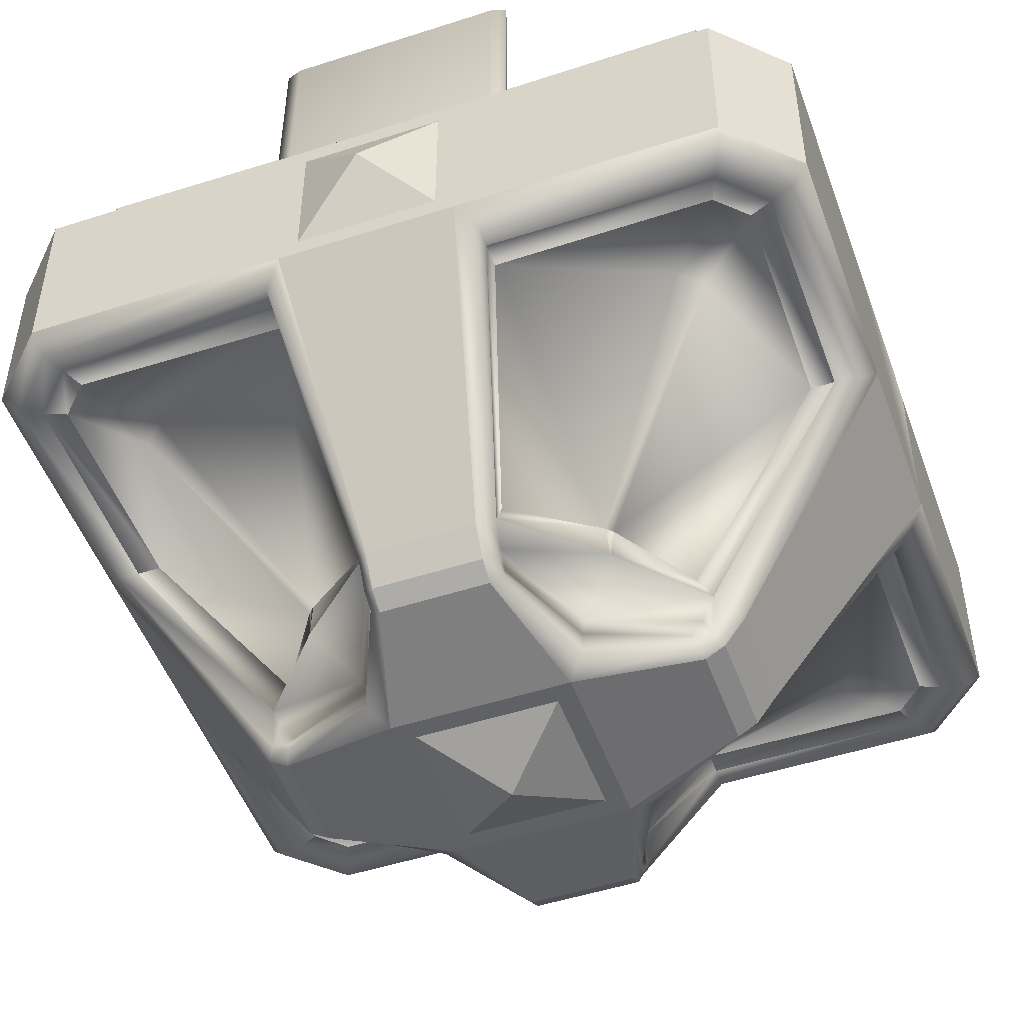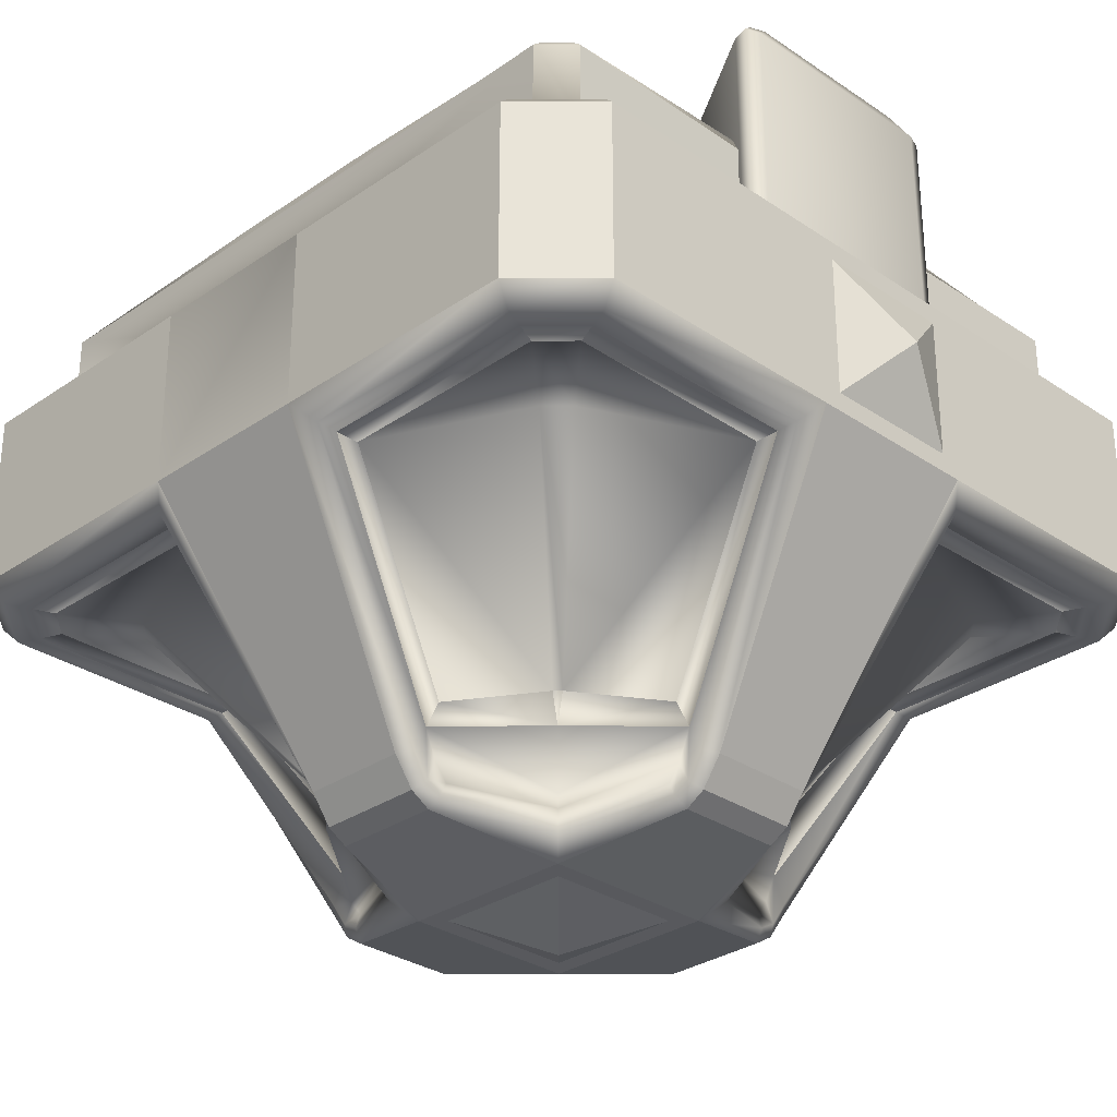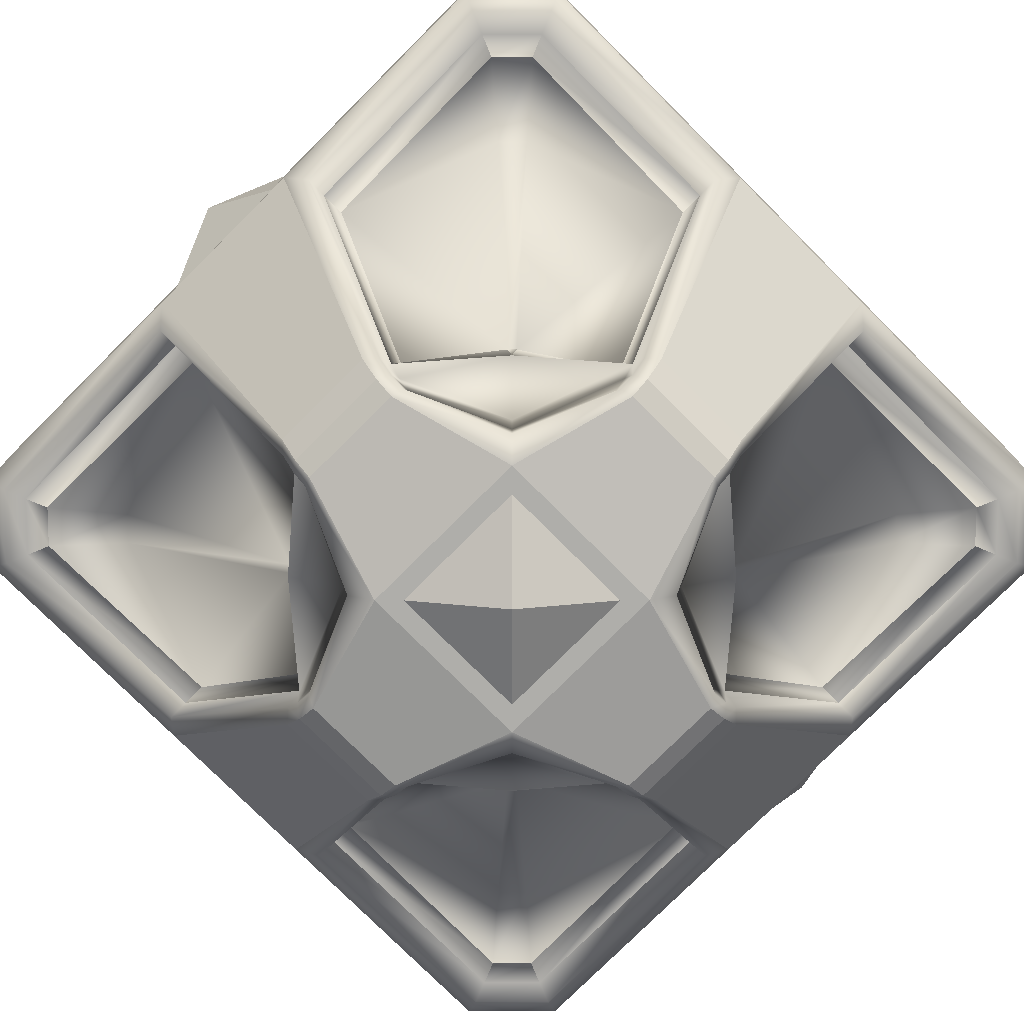
<metadata>
{"format":"obj","ext":"obj","renderer":"f3d","projection":"perspective","resolution":1024,"background":"white","views":[{"elev":-49.8,"azim":-160.4,"up":"+Y"},{"elev":-30.0,"azim":135.2,"up":"+Y"},{"elev":-77.6,"azim":45.0,"up":"+Y"}]}
</metadata>
<code>
o Pacer_HI_1x1_Cube.011
v -0.07769 -0.4408 -0.2399
v -0.1295 -0.4501 -0.1295
v -0.2399 -0.4408 -0.07769
v -0.2399 -0.4408 0.07769
v -0.1295 -0.4501 0.1295
v -0.07769 -0.4408 0.2399
v 0.1295 -0.4501 0.1295
v 0.2399 -0.4408 0.07769
v 0.07769 -0.4408 0.2399
v 0.07769 -0.4408 -0.2399
v 0.2399 -0.4408 -0.07769
v 0.1295 -0.4501 -0.1295
v -0.4986 0.1074 -0.1074
v -0.4986 0.1074 -0.4199
v -0.4986 -0.1074 -0.4199
v -0.4986 -0.1074 -0.1074
v -0.2991 -0.4227 -0.06444
v -0.2991 -0.4227 0.06444
v -0.4986 -0.1074 0.1074
v 0.1074 0.1074 -0.4986
v 0.4199 0.1074 -0.4986
v 0.4199 -0.1074 -0.4986
v 0.1074 -0.1074 -0.4986
v 0.4986 0.1074 -0.4199
v 0.4986 -0.1074 -0.4199
v 0.08461 -0.08461 0.4986
v 0.08461 0.08461 0.4986
v 0 -0 0.5386
v 0.06444 -0.4699 -0.2519
v 0.1074 -0.4986 -0.1074
v -0.1074 -0.4986 -0.1074
v -0.06444 -0.4699 -0.2519
v -0.1074 0.1074 0.4986
v 0.1074 0.1074 0.4986
v 0.4986 -0.1074 0.1074
v 0.2991 -0.4227 0.06444
v 0.2991 -0.4227 -0.06444
v 0.4986 -0.1074 -0.1074
v -0.1074 -0.4986 0.1074
v -0.2519 -0.4699 0.06444
v -0.2519 -0.4699 -0.06444
v 0.4986 0.1074 0.1074
v 0.4986 0.1074 0.4199
v 0.4986 -0.1074 0.4199
v -0.1074 0.1074 -0.4986
v 0.2519 -0.4699 0.06444
v 0.2519 -0.4699 -0.06444
v 0.2755 -0.4556 -0.06444
v 0.2755 -0.4556 0.06444
v 0.06444 -0.4227 -0.2991
v -0.06444 -0.4227 -0.2991
v -0.1074 -0.1074 -0.4986
v -0.4986 0.1074 0.1074
v -0.1074 -0.1074 0.4986
v -0.06444 -0.4227 0.2991
v 0.06444 -0.4227 0.2991
v 0.1074 -0.1074 0.4986
v -0.2755 -0.4556 0.06444
v -0.2755 -0.4556 -0.06444
v 0.4986 0.1074 -0.1074
v -0.4986 0.1074 0.4199
v -0.4986 -0.1074 0.4199
v -0.4199 0.1074 -0.4986
v -0.4199 -0.1074 -0.4986
v 0.4199 0.1074 0.4986
v 0.4199 -0.1074 0.4986
v 0.1074 -0.4986 0.1074
v -0.4199 0.1074 0.4986
v -0.4199 -0.1074 0.4986
v -0.06444 -0.4556 -0.2755
v 0.06444 -0.4556 -0.2755
v -0.08461 -0.4986 -0.08461
v 0.08461 -0.4986 -0.08461
v 0 -0.5386 -0
v 0.08461 -0.08461 -0.4986
v -0.08461 -0.08461 -0.4986
v 0 0 -0.5386
v 0.06444 -0.4699 0.2519
v -0.06444 -0.4699 0.2519
v -0.06444 -0.4556 0.2755
v 0.06444 -0.4556 0.2755
v 0.08461 0.08461 -0.4986
v -0.08461 0.08461 -0.4986
v -0.08461 0.08461 0.4986
v -0.08461 -0.08461 0.4986
v -0.08461 -0.4986 0.08461
v 0.08461 -0.4986 0.08461
v 0.1295 0.1295 -0.4212
v 0.3887 0.1295 -0.4234
v 0.07769 -0.3515 -0.2527
v 0.1295 -0.1295 -0.4212
v 0.3887 -0.1295 -0.4234
v -0.2527 -0.3515 -0.07769
v -0.4212 -0.1295 -0.1295
v -0.4234 -0.1295 -0.3887
v 0.2527 -0.3515 0.07769
v 0.4212 -0.1295 0.1295
v 0.4234 -0.1295 0.3887
v 0.4212 0.1295 0.1068
v 0.4234 0.1295 0.3887
v -0.1295 0.1295 0.4425
v -0.3887 0.1295 0.4234
v 0.4234 0.1295 -0.3887
v 0.4212 0.1295 -0.1068
v -0.4234 -0.1295 0.3887
v -0.4212 -0.1295 0.1295
v -0.2527 -0.3515 0.07769
v 0.3887 -0.1295 0.4234
v 0.1295 -0.1295 0.4212
v 0.07769 -0.3515 0.2527
v 0.4234 -0.1295 -0.3887
v 0.4212 -0.1295 -0.1295
v 0.2527 -0.3515 -0.07769
v -0.4234 0.1295 0.3887
v -0.4212 0.1295 0.1068
v -0.3887 0.1295 -0.4234
v -0.1295 0.1295 -0.4212
v -0.4212 0.1295 -0.1068
v -0.4234 0.1295 -0.3887
v 0.3887 0.1295 0.4234
v 0.1295 0.1295 0.4425
v -0.3887 -0.1295 -0.4234
v -0.1295 -0.1295 -0.4212
v -0.07769 -0.3515 -0.2527
v -0.07769 -0.3515 0.2527
v -0.1295 -0.1295 0.4212
v -0.3887 -0.1295 0.4234
v -0.45 -0.1295 0.1295
v -0.27 -0.3867 0.07769
v 0.1295 -0.1295 -0.45
v 0.3998 -0.1295 -0.45
v -0.45 -0.1295 0.3998
v 0.07769 -0.3867 -0.27
v -0.1295 -0.1295 0.45
v -0.3998 -0.1295 0.45
v 0.45 -0.1295 -0.1295
v 0.27 -0.3867 -0.07769
v -0.07769 -0.3867 0.27
v 0.45 -0.1295 -0.3998
v 0.45 -0.1295 0.1295
v 0.45 -0.1295 0.3998
v -0.07769 -0.422 -0.2549
v -0.07769 -0.3867 -0.27
v -0.07769 -0.4172 -0.2859
v -0.07769 -0.446 -0.2662
v -0.4765 -0.1295 0.4107
v -0.4765 -0.1295 0.1295
v 0.07769 -0.4172 -0.2859
v 0.1295 -0.1295 -0.4765
v -0.1295 -0.1295 -0.45
v -0.1295 -0.1295 -0.4765
v 0.1295 -0.4765 -0.1295
v 0.07769 -0.4566 -0.2464
v -0.07769 -0.4566 -0.2464
v -0.1295 -0.4765 -0.1295
v -0.3998 -0.1295 -0.45
v -0.4107 -0.1295 -0.4765
v -0.2859 -0.4172 0.07769
v 0.1295 -0.1295 0.45
v 0.3998 -0.1295 0.45
v 0.4107 -0.1295 0.4765
v 0.1295 -0.1295 0.4765
v 0.27 -0.3867 0.07769
v 0.2549 -0.422 0.07769
v 0.2662 -0.446 0.07769
v 0.2859 -0.4172 0.07769
v 0.4765 -0.1295 -0.1295
v 0.2859 -0.4172 -0.07769
v 0.2464 -0.4566 -0.07769
v -0.07769 -0.422 0.2549
v -0.2549 -0.422 0.07769
v 0.07769 -0.422 0.2549
v 0.07769 -0.3867 0.27
v 0.2549 -0.422 -0.07769
v 0.07769 -0.422 -0.2549
v -0.27 -0.3867 -0.07769
v -0.2549 -0.422 -0.07769
v -0.1295 -0.4765 0.1295
v -0.07769 -0.4566 0.2464
v -0.2464 -0.4566 0.07769
v -0.1295 -0.1295 0.4765
v -0.4107 -0.1295 0.4765
v 0.4765 -0.1295 0.1295
v 0.4765 -0.1295 0.4107
v -0.45 -0.1295 -0.3998
v -0.45 -0.1295 -0.1295
v -0.4765 -0.1295 -0.1295
v -0.4765 -0.1295 -0.4107
v 0.4107 -0.1295 -0.4765
v 0.1295 -0.4765 0.1295
v 0.2464 -0.4566 0.07769
v -0.2464 -0.4566 -0.07769
v 0.4765 -0.1295 -0.4107
v -0.2662 -0.446 0.07769
v 0.2662 -0.446 -0.07769
v 0.07769 -0.446 -0.2662
v 0.07769 -0.4172 0.2859
v 0.07769 -0.446 0.2662
v -0.2859 -0.4172 -0.07769
v -0.07769 -0.4172 0.2859
v 0.07769 -0.4566 0.2464
v -0.07769 -0.446 0.2662
v -0.2662 -0.446 -0.07769
v -0.1777 -0.3503 -0.1852
v -0.1852 -0.3503 -0.1777
v -0.1812 -0.3901 -0.1812
v -0.135 -0.4364 -0.135
v 0.1852 -0.3503 -0.1777
v 0.1777 -0.3503 -0.1852
v 0.1812 -0.3901 -0.1812
v 0.135 -0.4364 -0.135
v -0.3226 -0.1403 -0.3479
v -0.3479 -0.1403 -0.3226
v 0.3479 -0.1403 -0.3226
v 0.3226 -0.1403 -0.3479
v 0.1777 -0.3503 0.1852
v 0.1852 -0.3503 0.1777
v 0.1812 -0.3901 0.1812
v 0.135 -0.4364 0.135
v 0.3226 -0.1403 0.3479
v 0.3479 -0.1403 0.3226
v -0.1777 -0.3503 0.1852
v -0.1852 -0.3503 0.1777
v -0.1812 -0.3901 0.1812
v -0.135 -0.4364 0.135
v -0.3226 -0.1403 0.3479
v -0.3479 -0.1403 0.3226
v 0.1038 0.2901 -0.3666
v 0.117 0.2432 -0.4212
v 0.381 0.2619 -0.4046
v 0.3887 0.2432 -0.4234
v 0.4046 0.2705 0.1045
v 0.4212 0.2432 0.107
v 0.4046 0.2619 0.381
v 0.4234 0.2432 0.3887
v -0.1038 0.2901 0.3666
v -0.117 0.2432 0.4425
v -0.381 0.2619 0.4046
v -0.3887 0.2432 0.4234
v 0.4046 0.2619 -0.381
v 0.4234 0.2432 -0.3887
v 0.4212 0.2432 -0.107
v 0.4046 0.2705 -0.1045
v -0.4046 0.2619 0.381
v -0.4234 0.2432 0.3887
v -0.4212 0.2432 0.107
v -0.4046 0.2705 0.1045
v -0.381 0.2619 -0.4046
v -0.3887 0.2432 -0.4234
v -0.117 0.2432 -0.4212
v -0.1038 0.2901 -0.3666
v -0.4046 0.2705 -0.1045
v -0.4212 0.2432 -0.107
v -0.4046 0.2619 -0.381
v -0.4234 0.2432 -0.3887
v 0.381 0.2619 0.4046
v 0.3887 0.2432 0.4234
v 0.117 0.2432 0.4425
v 0.1038 0.2901 0.3666
v 0.1624 0.3762 -0.1994
v -0.1624 0.3762 -0.1994
v 0.1624 0.3762 0.1994
v -0.1624 0.3762 0.1994
v 0.1353 0.2705 -0.4046
v 0.2052 0.3733 -0.2595
v 0.2052 0.3733 0.2052
v 0.1353 0.2705 0.4259
v -0.1353 0.2705 0.4259
v -0.2052 0.3733 0.2052
v -0.2052 0.3733 -0.2595
v -0.1353 0.2705 -0.4046
v 0.1208 0.4179 -0.4143
v -0.01552 0.4178 -0.2468
v -0.1251 0.4184 -0.4328
v 0.1252 0.4179 -0.4328
v 0.1071 0.418 -0.439
v -0.1322 0.3941 -0.4524
v -0.1071 0.4184 -0.439
v 0.01557 0.4177 -0.2468
v -2.5e-05 0.3933 -0.2079
v 2.6e-05 0.4177 -0.2344
v -0.1208 0.4184 -0.4143
v -0.1459 0.3941 -0.4276
v 0.1321 0.3935 -0.4524
v -0.1322 0.03018 -0.4531
v 0.1321 0.02963 -0.4531
v 0.1502 0.3935 -0.4462
v 0.1502 0.02958 -0.447
v -0.1502 0.03021 -0.4469
v -0.1502 0.3941 -0.4462
v 0.1458 0.3935 -0.4276
v 0.1458 0.02955 -0.4284
v 0.01552 0.3933 -0.2202
v -0.1459 0.03016 -0.4284
v -0.01557 0.02944 -0.221
v -0.01557 0.3933 -0.2202
v -2.5e-05 0.02938 -0.2086
v 0.01552 0.02937 -0.221
v -0.01454 0.4165 0.3877
v -0.1198 0.4171 0.2202
v -0.1241 0.4171 0.2016
v 0.1261 0.4166 0.2016
v 0.1081 0.4166 0.1955
v -0.1312 0.3928 0.1821
v -0.1061 0.4171 0.1955
v 0.1218 0.4165 0.2202
v 0.01655 0.4164 0.3877
v 0.0165 0.392 0.4143
v 0.000957 0.392 0.4266
v 0.001007 0.4164 0.4001
v -0.01459 0.392 0.4143
v 0.1331 0.3922 0.1821
v -0.1312 0.06588 0.1814
v 0.1331 0.06533 0.1814
v 0.1512 0.3922 0.1883
v 0.1512 0.06528 0.1876
v -0.1492 0.0659 0.1876
v -0.1492 0.3928 0.1883
v 0.1468 0.3921 0.2069
v 0.1468 0.06525 0.2062
v 0.0165 0.06507 0.4136
v -0.1449 0.06585 0.2062
v -0.1449 0.3927 0.2069
v -0.01459 0.06513 0.4136
v 0.000957 0.06507 0.426
v -0.2463 0.3184 -0.2937
v 0 0.4279 0.1891
v -0.153 0.4288 -0.2185
v 0.2463 0.3184 -0.2937
v 0 0.4494 0.2687
v 0 0.3171 0.3624
v -0.1934 0.4505 -0.2464
v 0.1934 0.4505 -0.2464
v 0.153 0.4288 -0.2185
v 0.4628 0.1295 0.4051
v 0.4861 0.1198 0.4147
v 0.4753 0.1267 0.4102
v 0.4861 0.1198 0.1071
v 0.4628 0.1295 0.1068
v 0.4753 0.1267 0.1069
v 0.4147 0.1198 0.4861
v 0.4051 0.1295 0.4628
v 0.4102 0.1267 0.4753
v 0.1295 0.1295 0.4628
v 0.1198 0.1198 0.4861
v 0.1267 0.1267 0.4753
v 0.4861 0.1198 -0.4147
v 0.4628 0.1295 -0.4051
v 0.4753 0.1267 -0.4102
v 0.4147 0.1198 -0.4861
v 0.4051 0.1295 -0.4628
v 0.4102 0.1267 -0.4753
v -0.1198 0.1198 0.4861
v -0.1295 0.1295 0.4628
v -0.1267 0.1267 0.4753
v 0.4628 0.1295 -0.1068
v 0.4861 0.1198 -0.1071
v 0.4753 0.1267 -0.1069
v -0.4628 0.1295 0.1068
v -0.4861 0.1198 0.1071
v -0.4753 0.1267 0.1069
v -0.4861 0.1198 0.4147
v -0.4628 0.1295 0.4051
v -0.4753 0.1267 0.4102
v -0.1295 0.1295 -0.4628
v -0.1198 0.1198 -0.4861
v -0.1267 0.1267 -0.4753
v -0.4147 0.1198 -0.4861
v -0.4051 0.1295 -0.4628
v -0.4102 0.1267 -0.4753
v -0.4861 0.1198 -0.1071
v -0.4628 0.1295 -0.1068
v -0.4753 0.1267 -0.1069
v 0.1198 0.1198 -0.4861
v 0.1295 0.1295 -0.4628
v 0.1267 0.1267 -0.4753
v -0.4051 0.1295 0.4628
v -0.4147 0.1198 0.4861
v -0.4102 0.1267 0.4753
v -0.4861 0.1198 -0.4147
v -0.4628 0.1295 -0.4051
v -0.4753 0.1267 -0.4102
f 13 14 15 16
f 16 17 18 19
f 20 21 22 23
f 24 25 22 21
f 26 27 28
f 29 30 31 32
f 35 36 37 38
f 39 40 41 31
f 42 43 44 35
f 46 47 48 49
f 23 50 51 52
f 54 55 56 57
f 41 40 58 59
f 24 60 38 25
f 61 53 19 62
f 63 45 52 64
f 65 34 57 66
f 46 67 30 47
f 33 68 69 54
f 65 66 44 43
f 70 71 29 32
f 61 62 69 68
f 72 73 74
f 75 76 77
f 67 78 79 39
f 63 64 15 14
f 80 81 56 55
f 19 53 13 16
f 82 83 45 20
f 75 82 20 23
f 76 75 23 52
f 83 76 52 45
f 84 27 34 33
f 85 84 33 54
f 26 85 54 57
f 27 26 57 34
f 86 87 67 39
f 72 86 39 31
f 73 72 31 30
f 87 73 30 67
f 83 82 77
f 82 75 77
f 76 83 77
f 84 85 28
f 85 26 28
f 27 84 28
f 87 86 74
f 86 72 74
f 73 87 74
f 266 267 256
f 270 271 248
f 79 78 81 80
f 51 50 71 70
f 49 48 37 36
f 59 58 18 17
f 128 129 107 106
f 130 131 92 91
f 132 128 106 105
f 133 130 91 90
f 134 135 127 126
f 136 137 113 112
f 138 134 126 125
f 139 136 112 111
f 140 141 98 97
f 163 140 97 96
f 159 173 110 109
f 160 159 109 108
f 116 249 250 117
f 131 139 111 92
f 156 150 123 122
f 150 143 124 123
f 141 160 108 98
f 176 186 94 93
f 186 185 95 94
f 135 132 105 127
f 185 156 122 95
f 206 176 93 205
f 205 204 206
f 204 124 143 206
f 210 208 113 137
f 210 133 90 209
f 208 210 209
f 218 163 96 217
f 217 216 218
f 216 110 173 218
f 224 138 125 222
f 224 223 107 129
f 223 224 222
f 88 229 231 89
f 264 265 230
f 268 269 238
f 99 104 103 241 242 233 235 100
f 114 245 246 253 255 119 118 115
f 232 243 240 265 266 234
f 252 247 244 269 270 254
f 60 42 35 38
f 101 121 120 257 258 237 239 102
f 88 117 250 229
f 262 263 236 259
f 260 261 263 262
f 228 251 261 260
f 228 260 265 264
f 261 251 271 270
f 89 231 241 103
f 142 143 144 145
f 128 132 146 147
f 130 133 148 149
f 143 150 151 144
f 10 12 152 153
f 2 1 154 155
f 150 156 157 151
f 129 128 147 158
f 159 160 161 162
f 163 164 165 166
f 137 136 167 168
f 12 11 169 152
f 381 372 118 119
f 6 5 178 179
f 5 4 180 178
f 135 134 181 182
f 141 140 183 184
f 185 186 187 188
f 131 130 149 189
f 8 7 190 191
f 3 2 155 192
f 139 131 189 193
f 160 141 184 161
f 132 135 182 146
f 156 185 188 157
f 4 171 194 180
f 11 174 195 169
f 175 10 153 196
f 172 173 197 198
f 186 176 199 187
f 134 138 200 181
f 7 9 201 190
f 173 159 162 197
f 170 6 179 202
f 136 139 193 167
f 176 177 203 199
f 140 163 166 183
f 193 189 22 25
f 161 184 44 66
f 146 182 69 62
f 157 188 15 64
f 199 203 59 17
f 180 194 58 40
f 166 165 49 36
f 169 195 48 47
f 145 144 51 70
f 196 153 29 71
f 202 179 79 80
f 198 197 56 81
f 55 54 181 200
f 54 69 182 181
f 62 19 147 146
f 19 18 158 147
f 40 39 178 180
f 39 79 179 178
f 32 31 155 154
f 31 41 192 155
f 64 52 151 157
f 52 51 144 151
f 17 16 187 199
f 16 15 188 187
f 78 67 190 201
f 67 46 191 190
f 66 57 162 161
f 57 56 197 162
f 36 35 183 166
f 35 44 184 183
f 30 29 153 152
f 47 30 152 169
f 25 38 167 193
f 38 37 168 167
f 50 23 149 148
f 23 22 189 149
f 356 348 103 104
f 369 381 119 116
f 351 375 88 89
f 377 354 101 102
f 344 342 120 121
f 372 359 115 118
f 342 335 100 120
f 335 339 99 100
f 359 363 114 115
f 363 377 102 114
f 365 369 116 117
f 201 198 81 78
f 200 202 80 55
f 138 170 202 200
f 9 172 198 201
f 148 196 71 50
f 154 145 70 32
f 133 175 196 148
f 1 142 145 154
f 49 165 191 46
f 165 164 8 191
f 48 195 168 37
f 195 174 137 168
f 58 194 158 18
f 194 171 129 158
f 203 177 3 192
f 59 203 192 41
f 207 142 1 2
f 213 94 95
f 213 212 204 205
f 123 124 204 212
f 207 177 176 206
f 2 3 177 207
f 206 143 142 207
f 214 111 112
f 215 91 92
f 214 208 209 215
f 211 210 137 174
f 211 175 133 210
f 12 10 175 211
f 12 211 174 11
f 95 122 212 213
f 122 123 212
f 205 93 94 213
f 111 214 215 92
f 208 214 112 113
f 209 90 91 215
f 221 97 98
f 219 172 9 7
f 221 220 216 217
f 109 110 216 220
f 219 164 163 218
f 218 173 172 219
f 7 8 164 219
f 98 108 220 221
f 108 109 220
f 217 96 97 221
f 226 126 127
f 227 105 106
f 227 223 222 226
f 225 170 138 224
f 225 224 129 171
f 5 225 171 4
f 5 6 170 225
f 105 227 226 127
f 222 125 126 226
f 223 227 106 107
f 100 235 257 120
f 102 239 245 114
f 119 255 249 116
f 230 240 241 231
f 234 256 257 235
f 268 238 239 237
f 248 271 250 249
f 249 255 254 248
f 256 267 258 257
f 238 244 245 239
f 264 230 231 229
f 232 234 235 233
f 240 243 242 241
f 244 247 246 245
f 252 254 255 253
f 266 256 234
f 265 240 230
f 270 248 254
f 269 244 238
f 339 356 104 99
f 375 365 117 88
f 233 242 243 232
f 252 253 246 247
f 354 344 121 101
f 229 250 271 264
f 267 268 237 258
f 262 259 267 266
f 236 263 269 268
f 263 261 270 269
f 260 262 266 265
f 251 228 264 271
f 259 236 268 267
f 43 42 338 336
f 45 63 368 366
f 348 351 89 103
f 53 61 362 360
f 21 20 374 350
f 20 45 366 374
f 63 14 380 368
f 14 13 371 380
f 13 53 360 371
f 61 68 378 362
f 68 33 353 378
f 33 34 345 353
f 34 65 341 345
f 65 43 336 341
f 42 60 357 338
f 60 24 347 357
f 24 21 350 347
f 360 362 364 361
f 361 364 363 359
f 348 356 358 349
f 349 358 357 347
f 342 344 346 343
f 343 346 345 341
f 347 350 352 349
f 349 352 351 348
f 366 368 370 367
f 367 370 369 365
f 354 377 379 355
f 355 379 378 353
f 362 378 379 364
f 364 379 377 363
f 336 338 340 337
f 337 340 339 335
f 335 342 343 337
f 337 343 341 336
f 350 374 376 352
f 352 376 375 351
f 368 380 382 370
f 370 382 381 369
f 372 381 382 373
f 373 382 380 371
f 374 366 367 376
f 376 367 365 375
f 371 360 361 373
f 373 361 359 372
f 338 357 358 340
f 340 358 356 339
f 344 354 355 346
f 346 355 353 345
f 291 292 288 287
f 272 275 274 282
f 324 311 323 322
f 293 298 292 291
f 306 300 299 307
f 306 302 301 300
f 279 293 291 272
f 279 273 281
f 296 273 282 283
f 272 282 273 279
f 302 315 312 303
f 318 323 300 301
f 332 328 334 333
f 329 333 330 331
f 272 291 287 275
f 275 276 278 274
f 299 311 309 310
f 312 314 313 304
f 284 286 285 277
f 315 316 314 312
f 319 320 316 315
f 308 321 320 319
f 322 323 318 317
f 321 308 309 325
f 325 309 311 324
f 297 280 296 295
f 326 332 333 329
f 304 305 303 312
f 307 299 310
f 304 318 301 305
f 275 287 284 276
f 277 290 274 278
f 311 299 300 323
f 273 296 280 281
f 306 319 315 302
f 302 303 305 301
f 279 281 280 293
f 287 288 286 284
f 289 290 277 285
f 294 283 290 289
f 295 296 283 294
f 317 318 304 313
f 298 293 280 297
f 329 331 326
f 327 334 328
f 290 283 282 274
f 307 310 309 308
f 331 330 332 326
f 307 308 319 306
f 333 334 327 330
f 330 327 328 332
f 277 278 276 284

</code>
